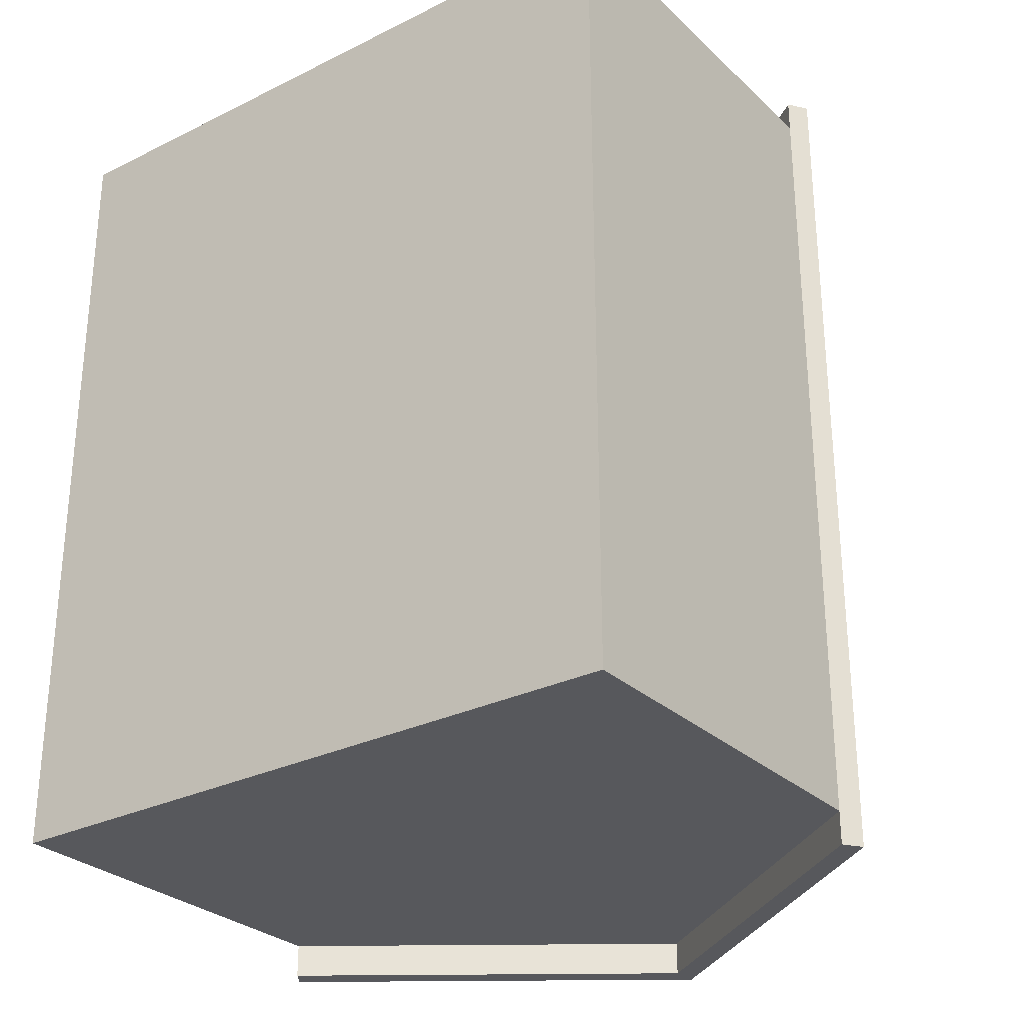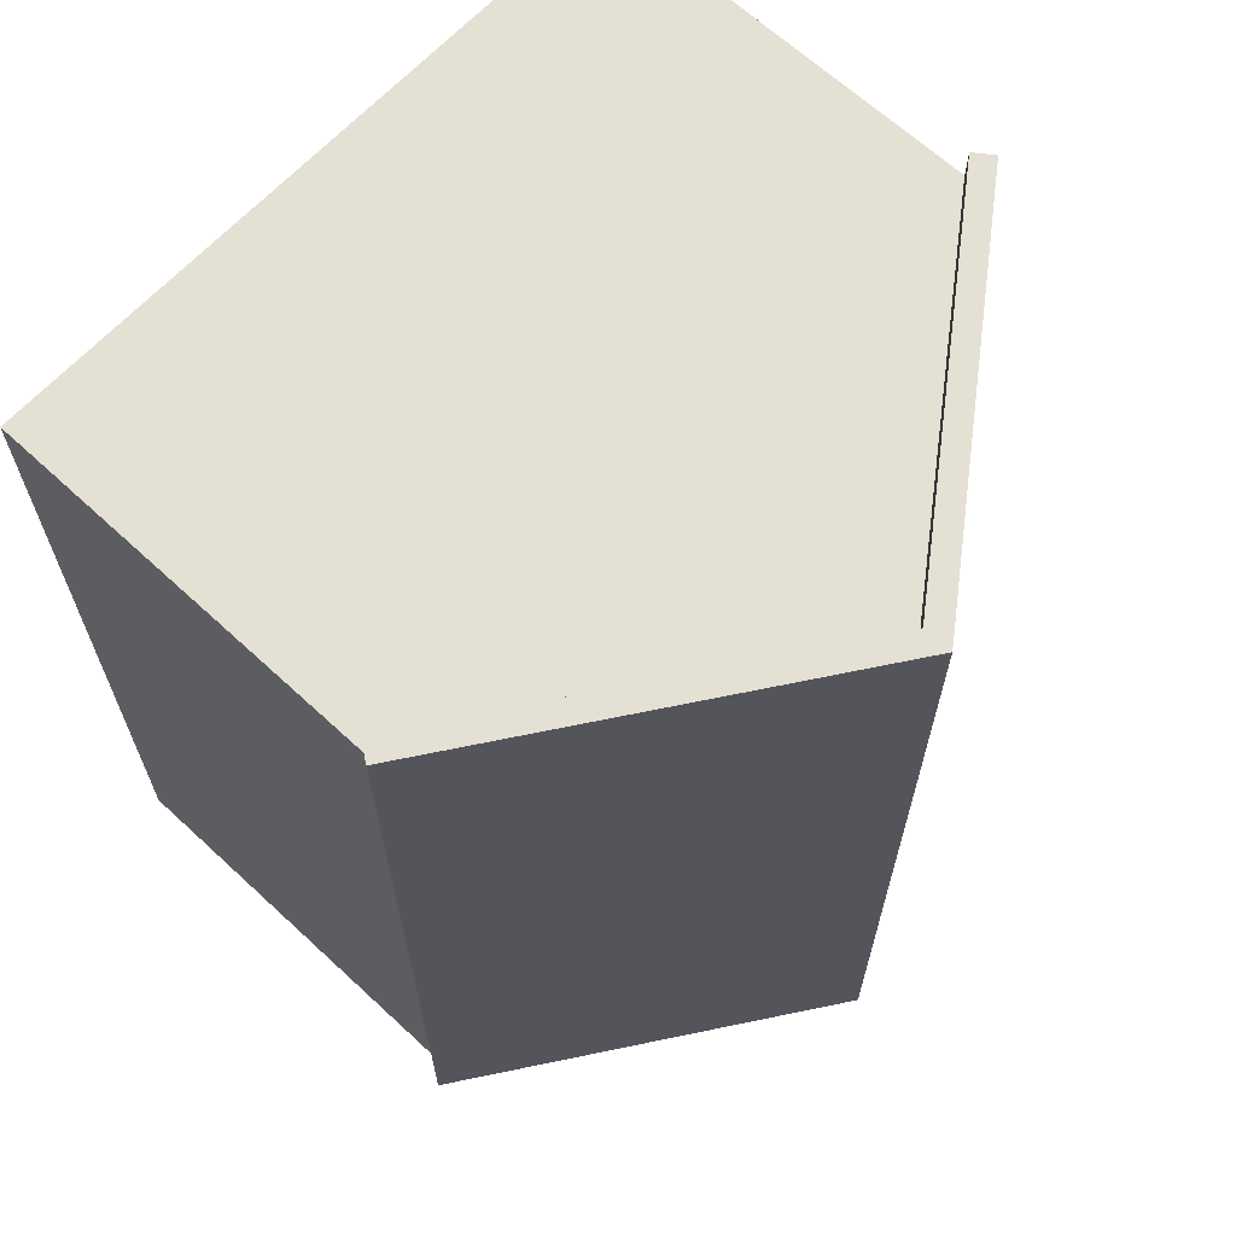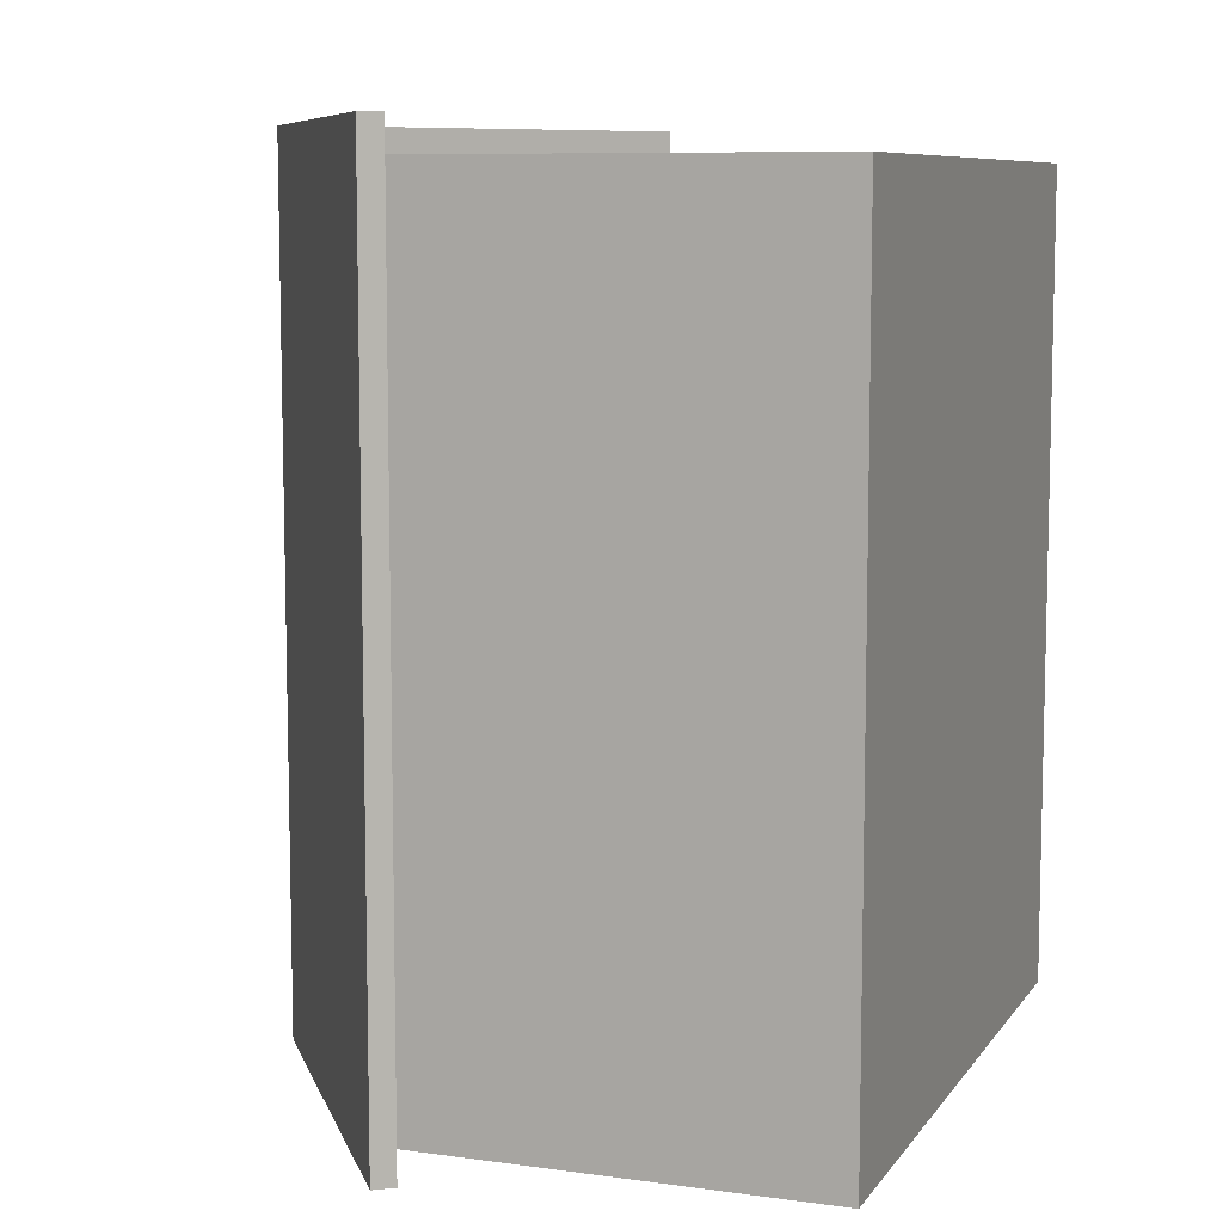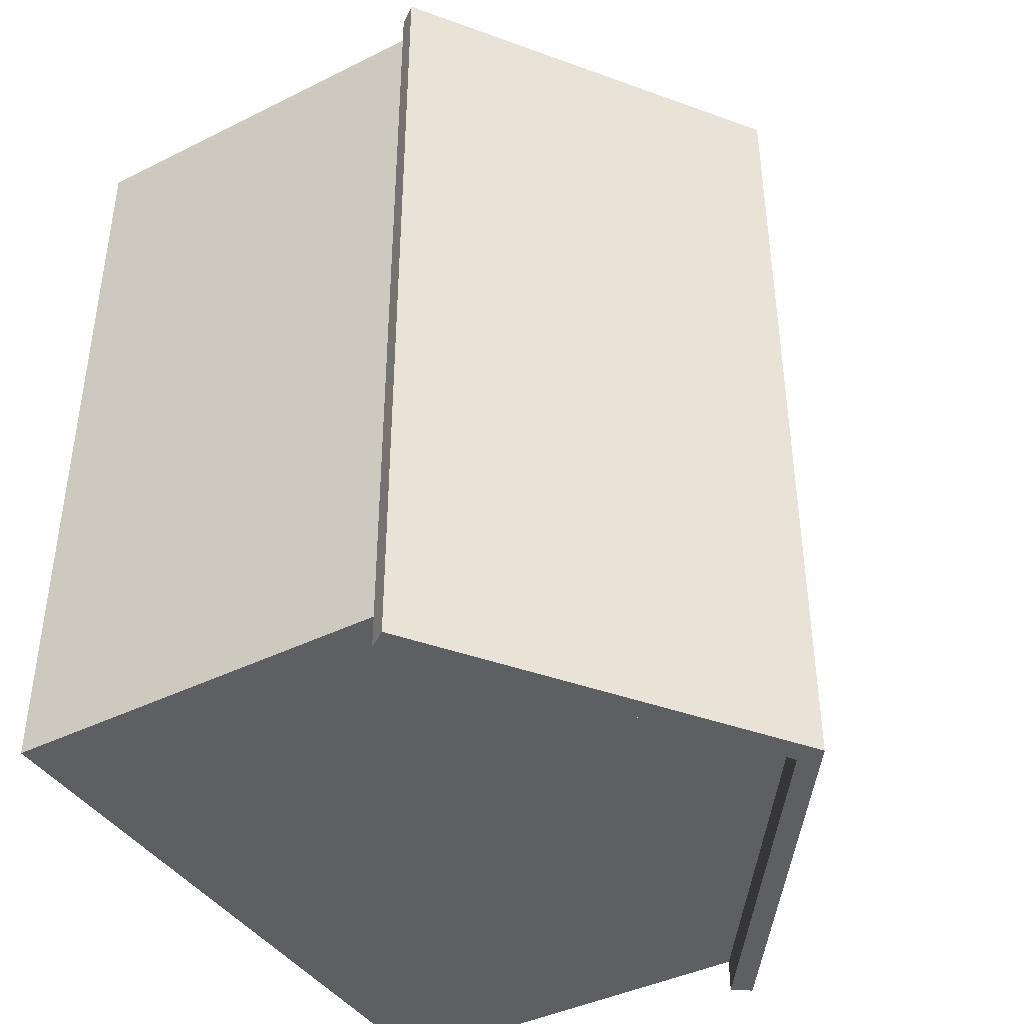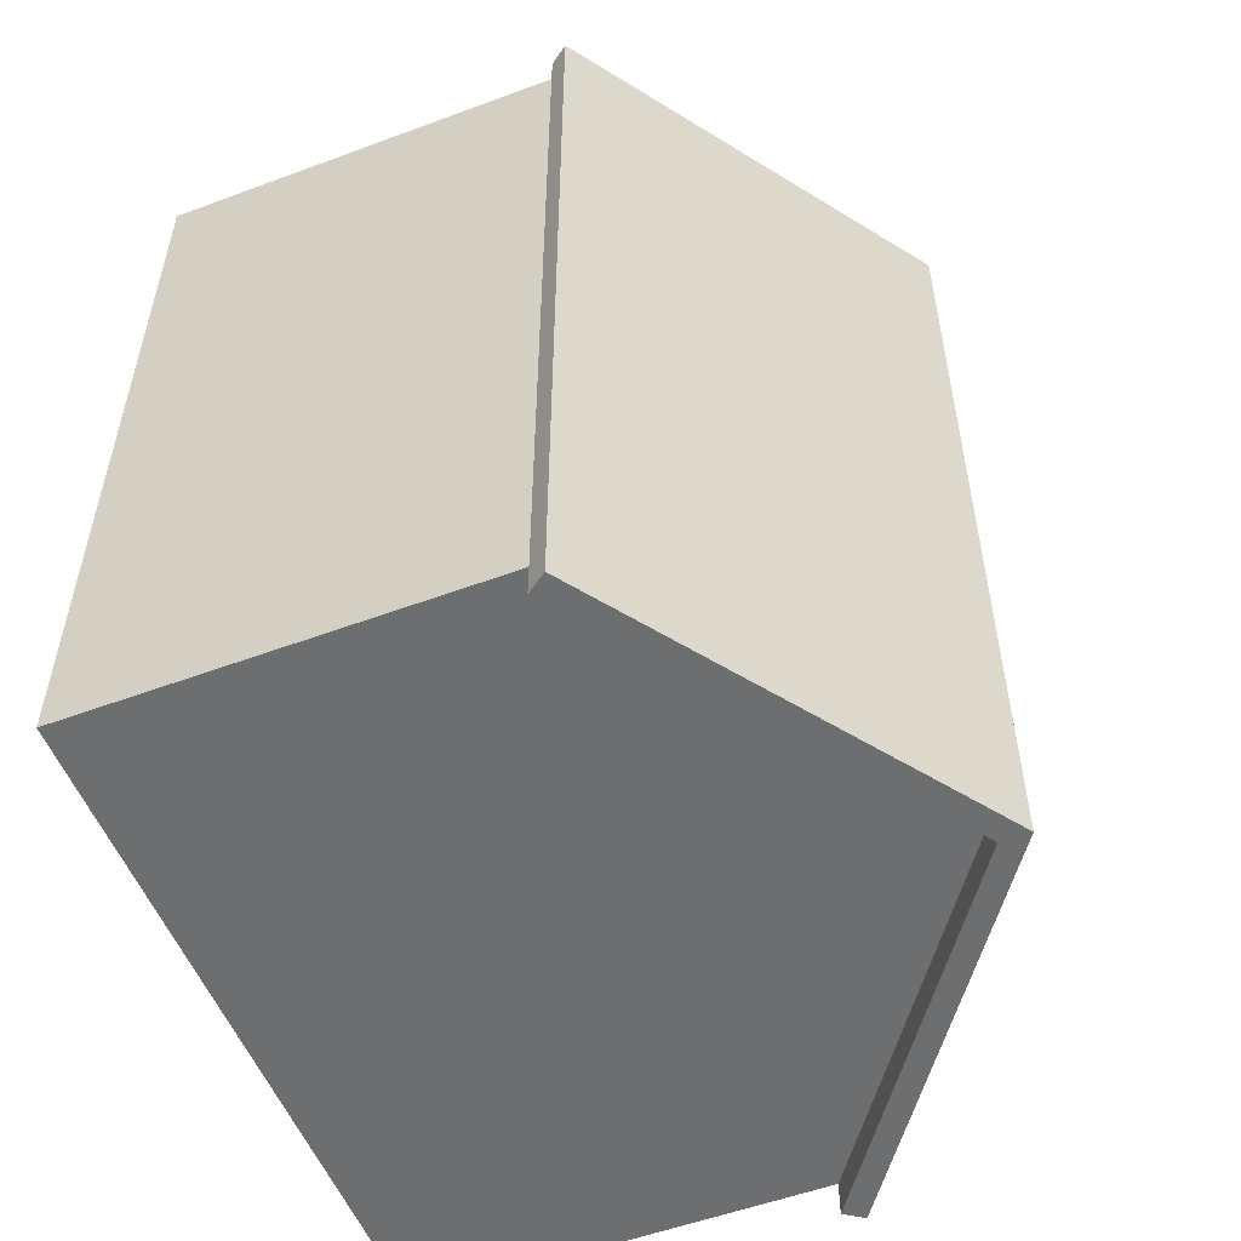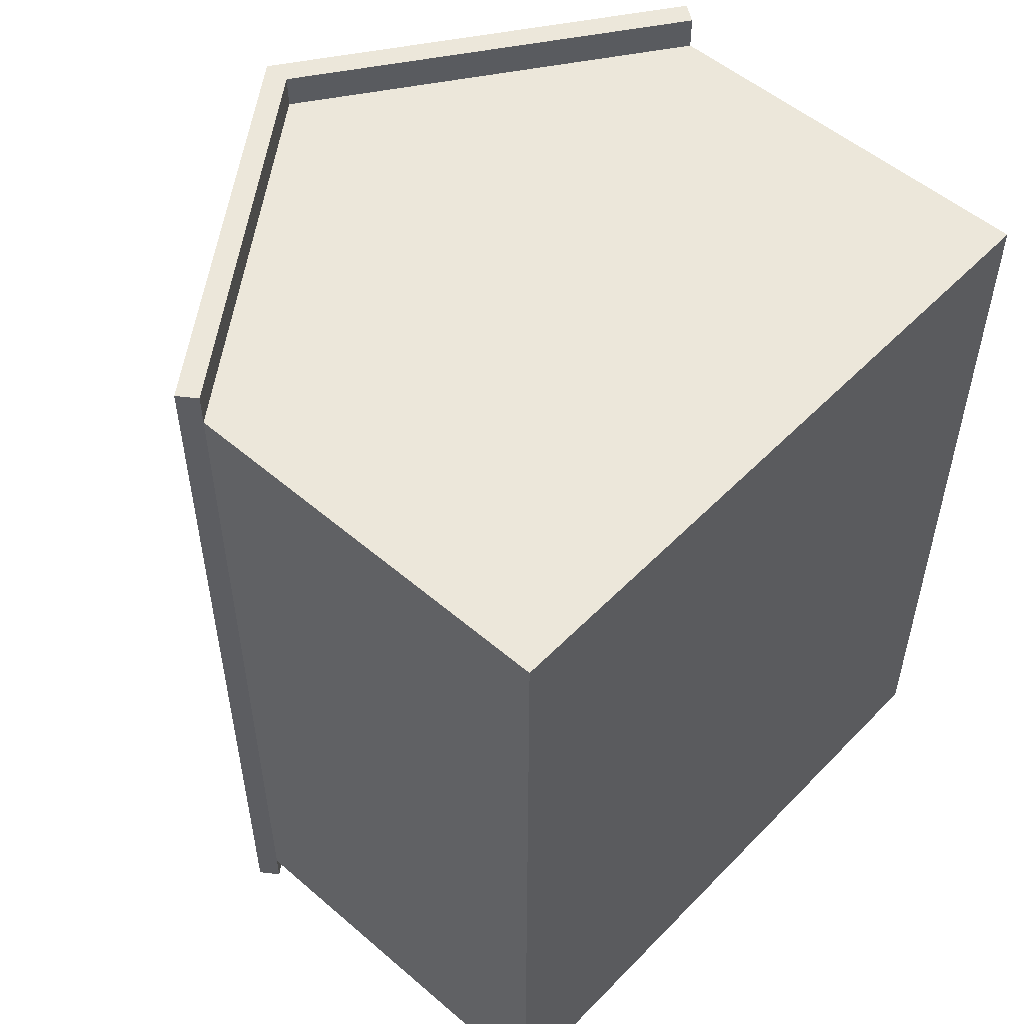
<metadata>
{"format":"obj","ext":"obj","renderer":"f3d","projection":"perspective","resolution":1024,"background":"white","views":[{"elev":-28.8,"azim":36.5,"up":"+Z"},{"elev":65.7,"azim":132.9,"up":"+Z"},{"elev":8.4,"azim":-69.6,"up":"+Z"},{"elev":-41.4,"azim":121.0,"up":"+Z"},{"elev":-54.3,"azim":111.5,"up":"+Z"},{"elev":52.9,"azim":-47.4,"up":"+Z"}]}
</metadata>
<code>
v -1.716 0.9999 0.9999
v 0 0.9999 0.9999
v 1.716 0.9999 0.9999
v -1.716 0.9999 -3.112
v 0 0.9999 -3.112
v 1.716 0.9999 -3.112
v -1.716 -0.9999 0.9999
v 0 -0.9999 0.9999
v 1.716 -0.9999 0.9999
v -1.716 -0.9999 -3.112
v 0 -0.9999 -3.112
v 1.716 -0.9999 -3.112
v 0 2.215 -3.112
v 0 2.215 0.9999
v -1.783 1.094 -3.112
v 0 2.357 -3.112
v 0 2.357 0.9999
v -1.783 1.094 0.9999
v 1.783 1.094 -3.112
v 1.783 1.094 0.9999
v 0 2.357 -3.282
v -1.783 1.094 -3.282
v -1.716 0.9999 -3.282
v 0 2.215 -3.282
v -1.783 1.094 1.169
v 0 2.357 1.169
v 0 2.215 1.169
v -1.716 0.9999 1.169
v 1.783 1.094 -3.282
v 1.716 0.9999 -3.282
v 1.783 1.094 1.169
v 1.716 0.9999 1.169
g Group12270
f 10 11 8 7
f 11 12 9 8
f 7 8 2 1
f 8 9 3 2
f 10 7 1 4
f 9 12 6 3
f 12 11 5 6
f 11 10 4 5
f 2 3 14
f 5 4 13
f 1 2 14
f 6 5 13
f 18 17 16 15
f 4 1 18 15
f 17 20 19 16
f 3 6 19 20
f 24 23 22 21
f 15 16 21 22
f 4 15 22 23
f 13 4 23 24
f 28 27 26 25
f 18 1 28 25
f 17 18 25 26
f 1 14 27 28
f 30 24 21 29
f 19 6 30 29
f 16 19 29 21
f 6 13 24 30
f 27 32 31 26
f 20 17 26 31
f 3 20 31 32
f 14 3 32 27

</code>
